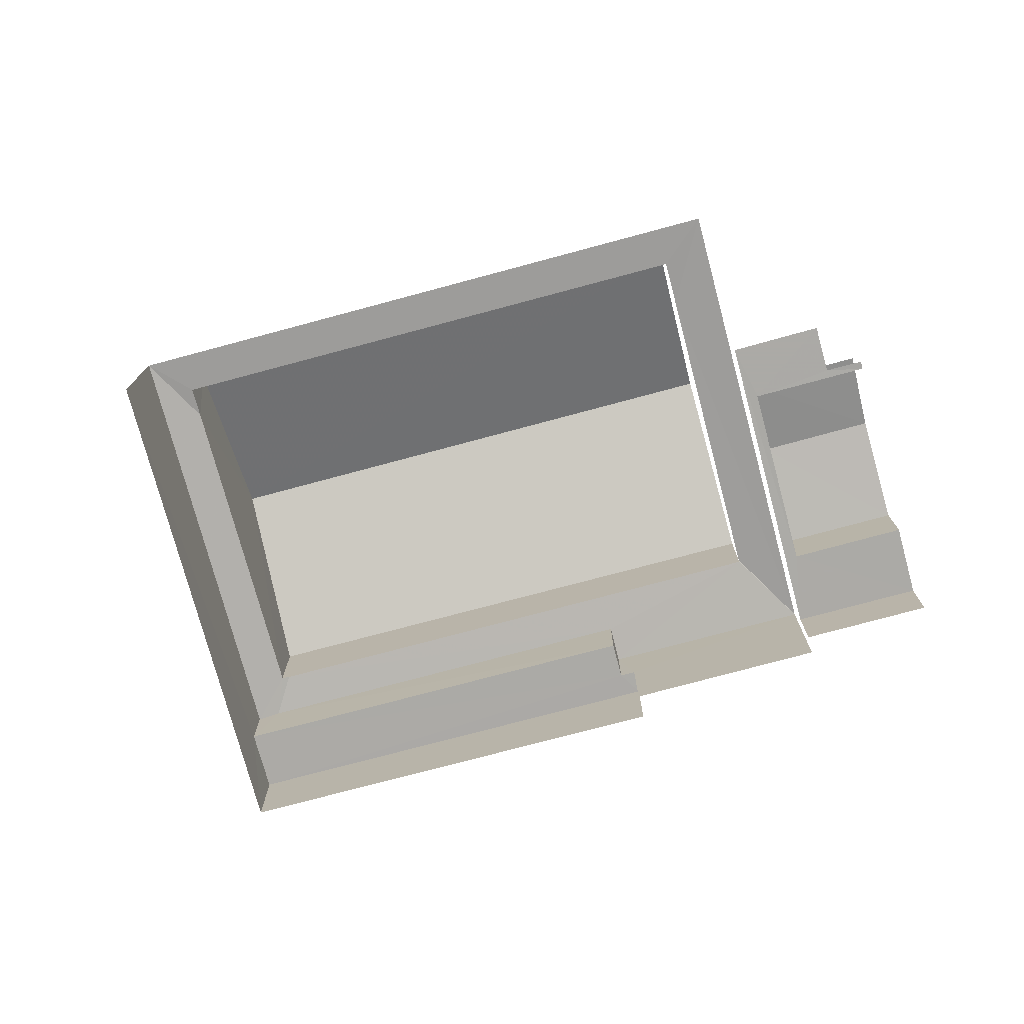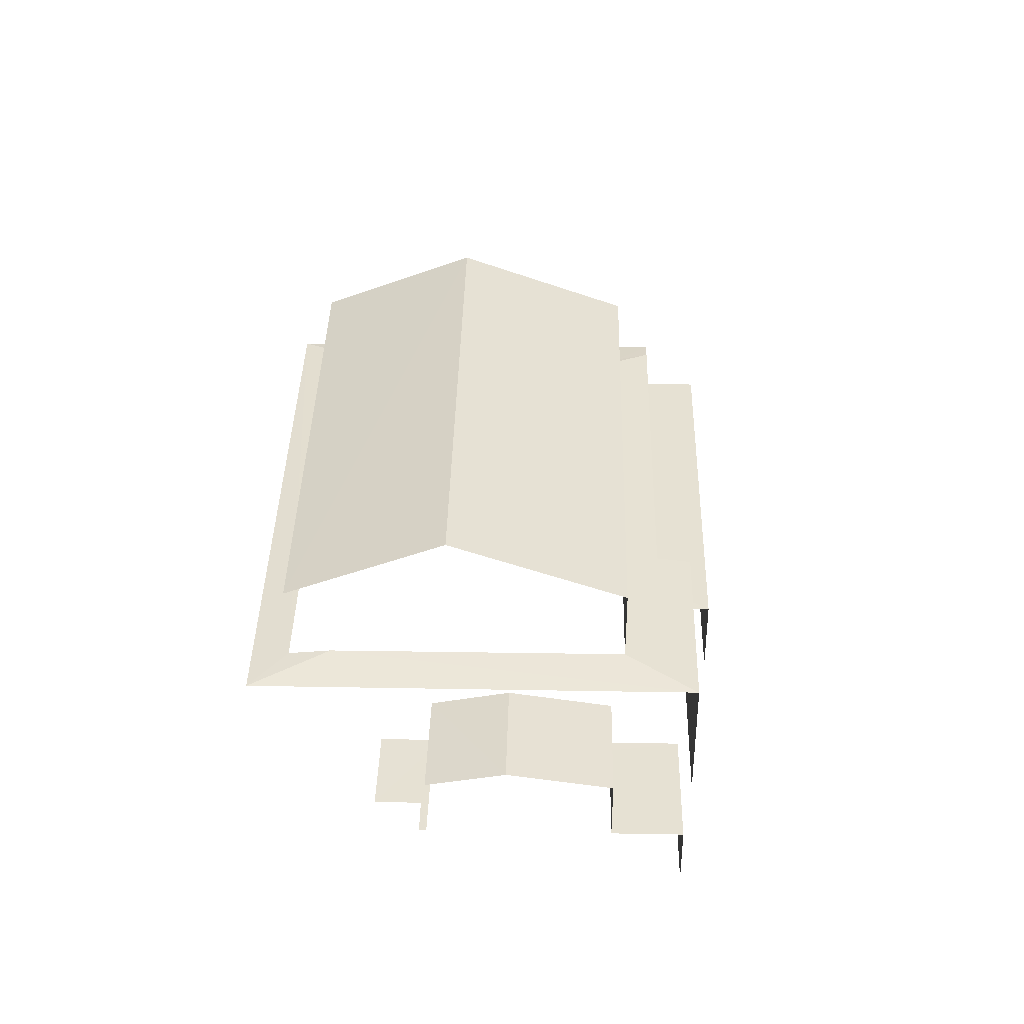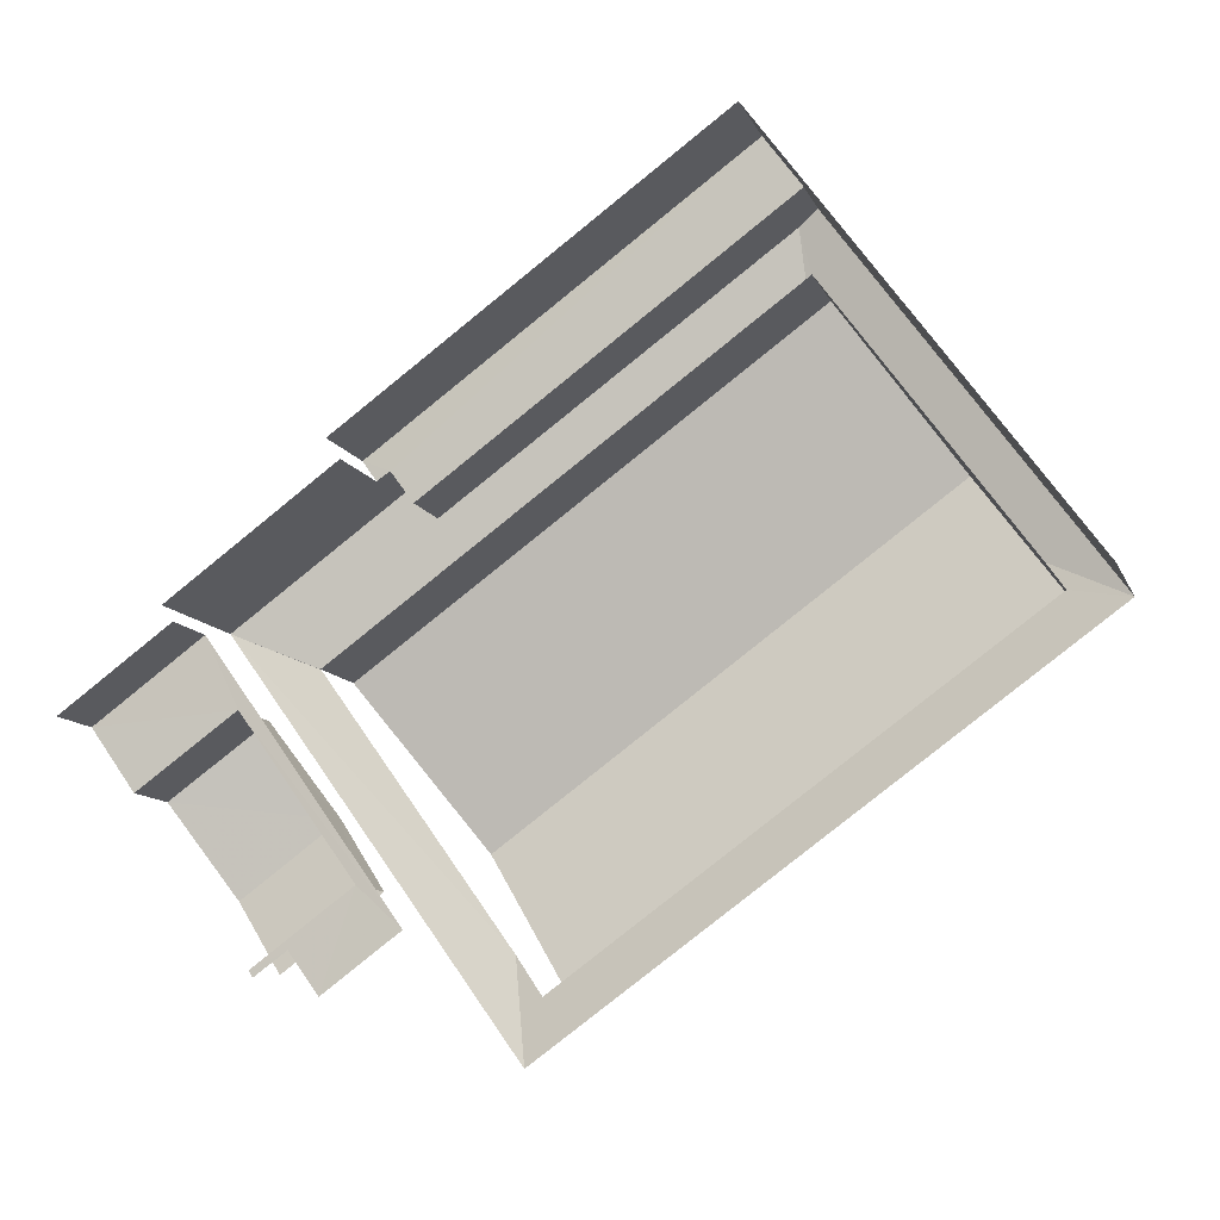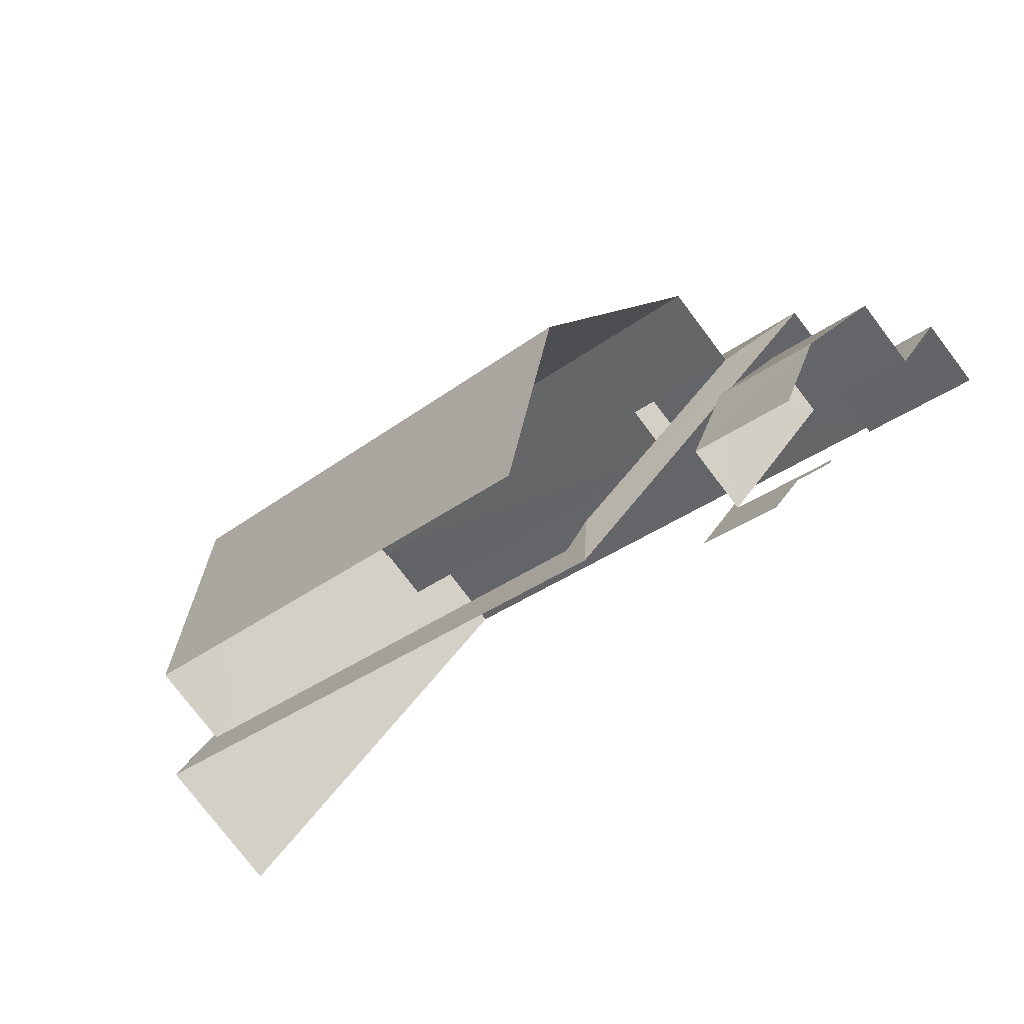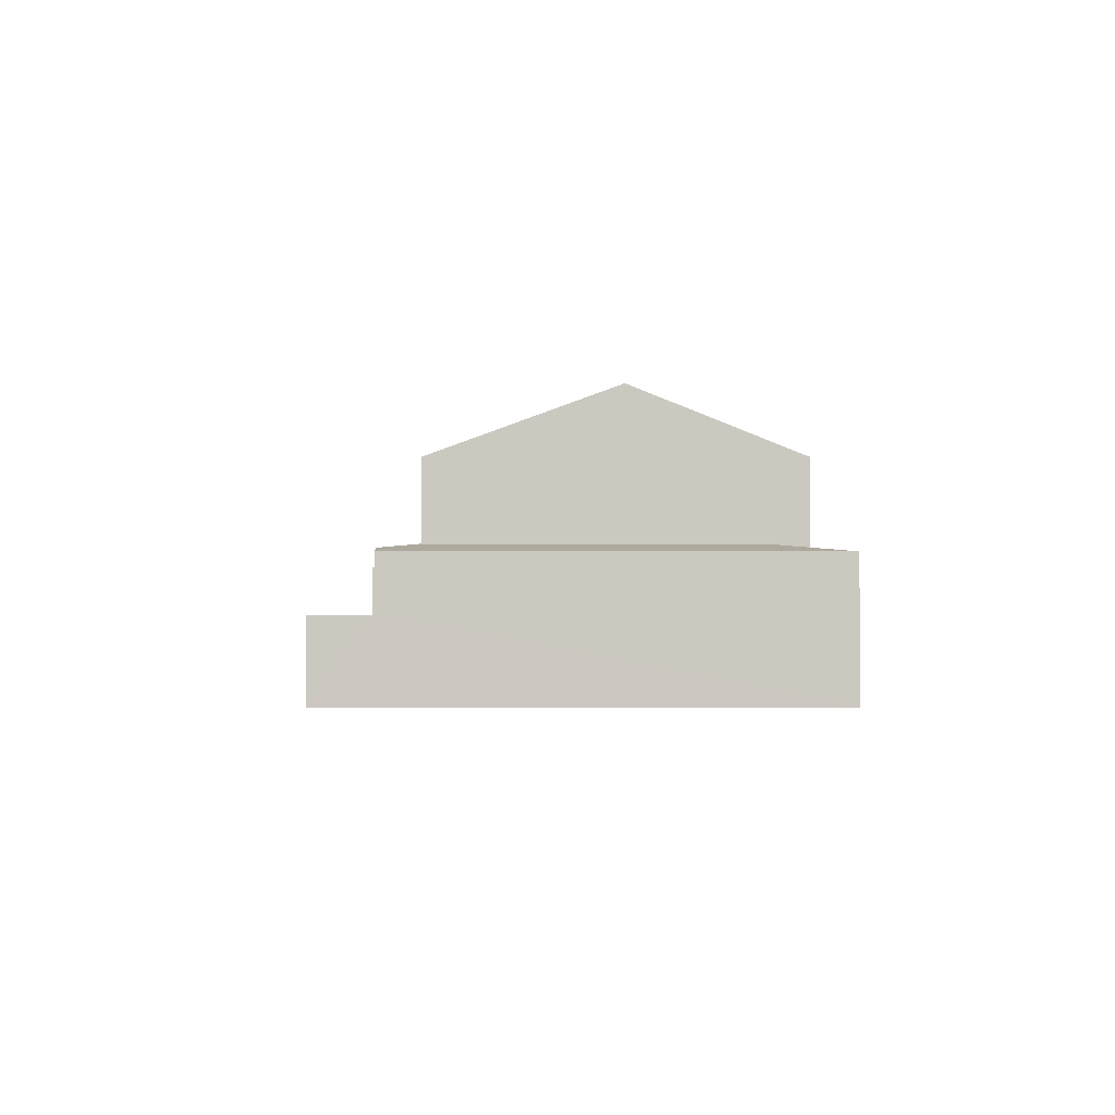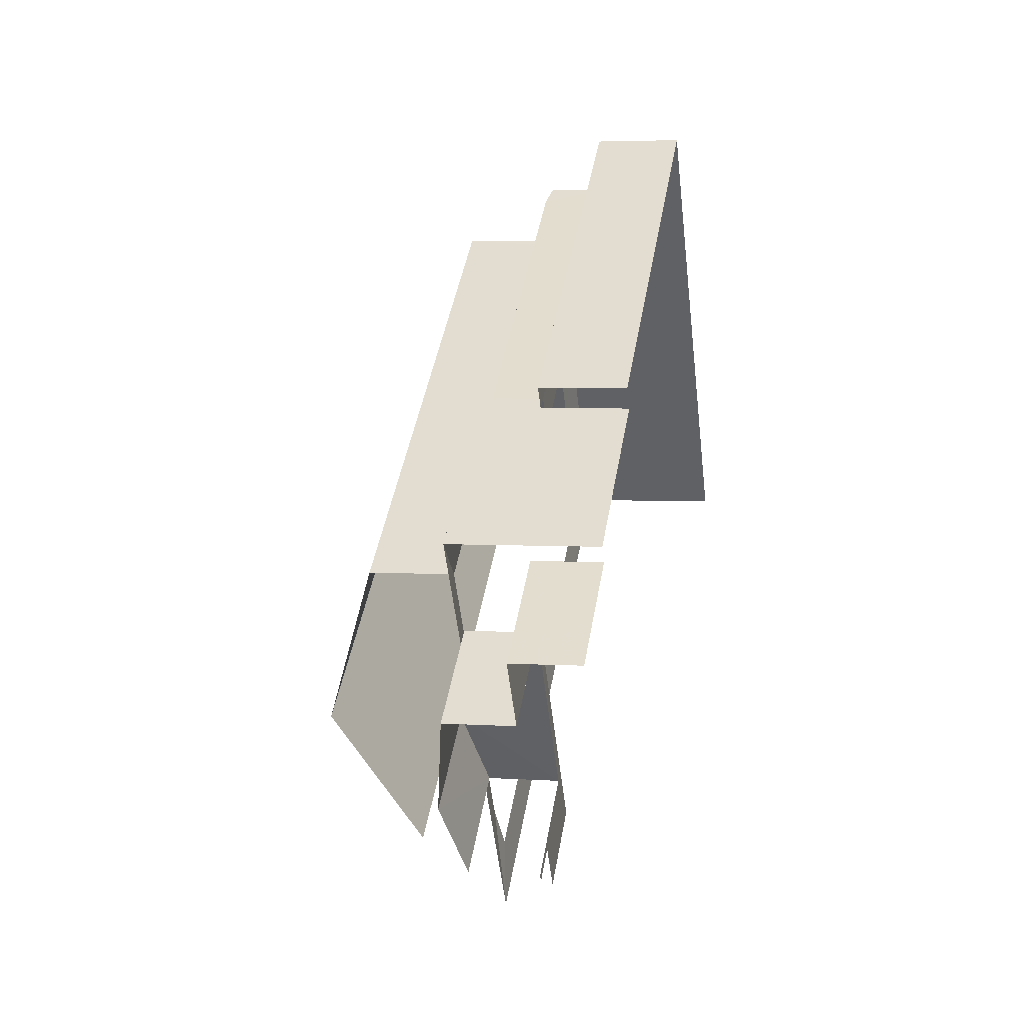
<metadata>
{"format":"obj","ext":"obj","renderer":"f3d","projection":"perspective","resolution":1024,"background":"white","views":[{"elev":-75.8,"azim":-20.9,"up":"+Z"},{"elev":38.8,"azim":55.4,"up":"+Z"},{"elev":-10.9,"azim":-163.7,"up":"+Y"},{"elev":-78.5,"azim":37.2,"up":"+Y"},{"elev":-2.2,"azim":-125.8,"up":"+Z"},{"elev":3.9,"azim":101.2,"up":"+Y"}]}
</metadata>
<code>
v -2.197e+05 -1.254e+05 12.8
v -2.198e+05 -1.254e+05 12.8
v -2.198e+05 -1.254e+05 12.8
v -2.197e+05 -1.254e+05 12.8
v -2.197e+05 -1.255e+05 12.8
v -2.197e+05 -1.255e+05 12.8
v -2.197e+05 -1.254e+05 12.8
v -2.197e+05 -1.254e+05 12.8
v -2.197e+05 -1.254e+05 12.8
v -2.197e+05 -1.255e+05 12.8
v -2.197e+05 -1.255e+05 12.8
v -2.197e+05 -1.255e+05 12.8
v -2.197e+05 -1.255e+05 16.46
v -2.198e+05 -1.254e+05 16.35
v -2.197e+05 -1.255e+05 16.35
v -2.197e+05 -1.255e+05 16.58
v -2.198e+05 -1.254e+05 16.54
v -2.198e+05 -1.254e+05 16.46
v -2.197e+05 -1.255e+05 20.31
v -2.198e+05 -1.254e+05 18.59
v -2.198e+05 -1.254e+05 20.31
v -2.197e+05 -1.254e+05 18.59
v -2.197e+05 -1.254e+05 14.91
v -2.197e+05 -1.254e+05 14.91
v -2.197e+05 -1.254e+05 14.91
v -2.198e+05 -1.254e+05 14.91
v -2.198e+05 -1.254e+05 14.91
v -2.197e+05 -1.254e+05 14.91
v -2.198e+05 -1.254e+05 16.58
v -2.198e+05 -1.254e+05 16.46
v -2.198e+05 -1.254e+05 16.54
v -2.198e+05 -1.254e+05 16.35
v -2.197e+05 -1.255e+05 14.45
v -2.197e+05 -1.254e+05 14.45
v -2.197e+05 -1.254e+05 14.45
v -2.197e+05 -1.254e+05 14.45
v -2.197e+05 -1.255e+05 14.45
v -2.197e+05 -1.255e+05 14.45
v -2.197e+05 -1.255e+05 14.45
v -2.197e+05 -1.255e+05 14.45
v -2.197e+05 -1.255e+05 14.45
v -2.197e+05 -1.255e+05 14.45
v -2.197e+05 -1.255e+05 16.12
v -2.197e+05 -1.254e+05 16.12
v -2.197e+05 -1.255e+05 16.55
v -2.197e+05 -1.255e+05 16.55
v -2.197e+05 -1.254e+05 16.35
v -2.197e+05 -1.254e+05 16.58
v -2.197e+05 -1.255e+05 18.59
v -2.198e+05 -1.254e+05 18.59
v -2.197e+05 -1.255e+05 16.12
v -2.197e+05 -1.255e+05 16.12
v -2.197e+05 -1.254e+05 16.35
v -2.197e+05 -1.254e+05 16.58
v -2.197e+05 -1.254e+05 16.46
f 1 2 3
f 3 4 1
f 5 6 2
f 7 8 1
f 9 10 11
f 8 9 11
f 5 11 12
f 1 5 2
f 1 8 5
f 5 8 11
f 14 2 6
f 15 14 6
f 49 13 16
f 49 16 19
f 48 22 19
f 48 54 22
f 16 48 19
f 50 13 49
f 50 18 13
f 41 12 11
f 39 41 11
f 8 7 36
f 7 47 36
f 5 42 6
f 42 47 15
f 36 47 42
f 6 42 15
f 23 4 24
f 23 1 4
f 42 12 41
f 42 5 12
f 9 33 10
f 10 38 37
f 9 34 33
f 52 38 46
f 46 33 43
f 10 33 38
f 38 33 46
f 38 52 51
f 40 38 51
f 37 11 10
f 37 39 11
f 13 14 15
f 15 16 13
f 17 14 18
f 18 14 13
f 19 20 21
f 19 22 20
f 23 24 25
f 24 26 25
f 25 27 28
f 25 26 27
f 29 30 31
f 30 32 31
f 31 32 17
f 32 14 17
f 33 34 35
f 34 36 35
f 37 38 39
f 39 40 41
f 41 40 42
f 42 35 36
f 38 40 39
f 40 35 42
f 43 44 45
f 46 43 45
f 16 47 48
f 16 15 47
f 21 49 19
f 21 50 49
f 51 52 46
f 45 51 46
f 53 54 47
f 55 30 29
f 55 54 53
f 47 54 48
f 29 54 55
f 22 29 20
f 20 29 31
f 54 29 22
f 20 31 21
f 17 50 21
f 17 18 50
f 31 17 21
f 14 27 2
f 2 27 3
f 14 32 27
f 3 27 26
f 7 23 47
f 47 23 53
f 7 1 23
f 53 23 25
f 36 34 9
f 8 36 9
f 44 35 45
f 35 40 45
f 40 51 45
f 28 55 53
f 25 28 53
f 26 4 3
f 26 24 4
f 55 28 30
f 30 27 32
f 30 28 27
f 33 44 43
f 33 35 44

</code>
